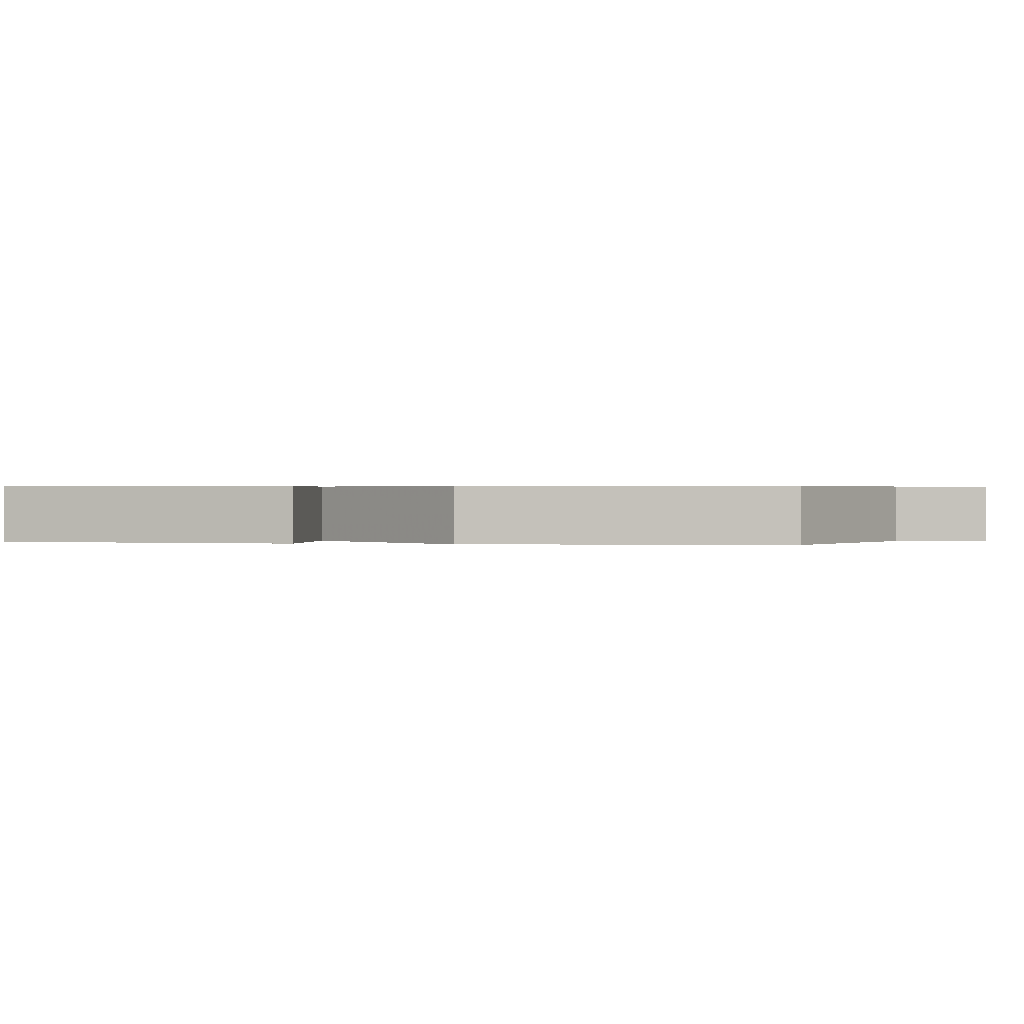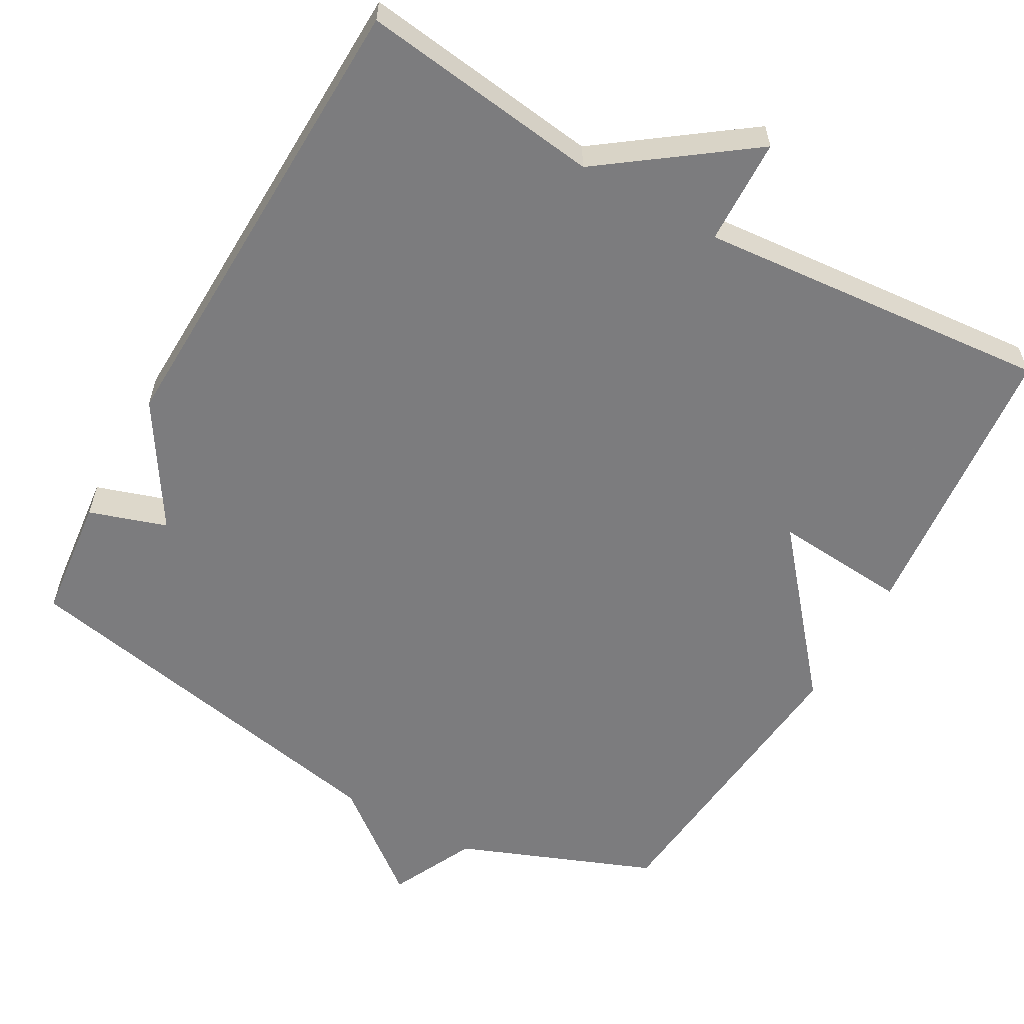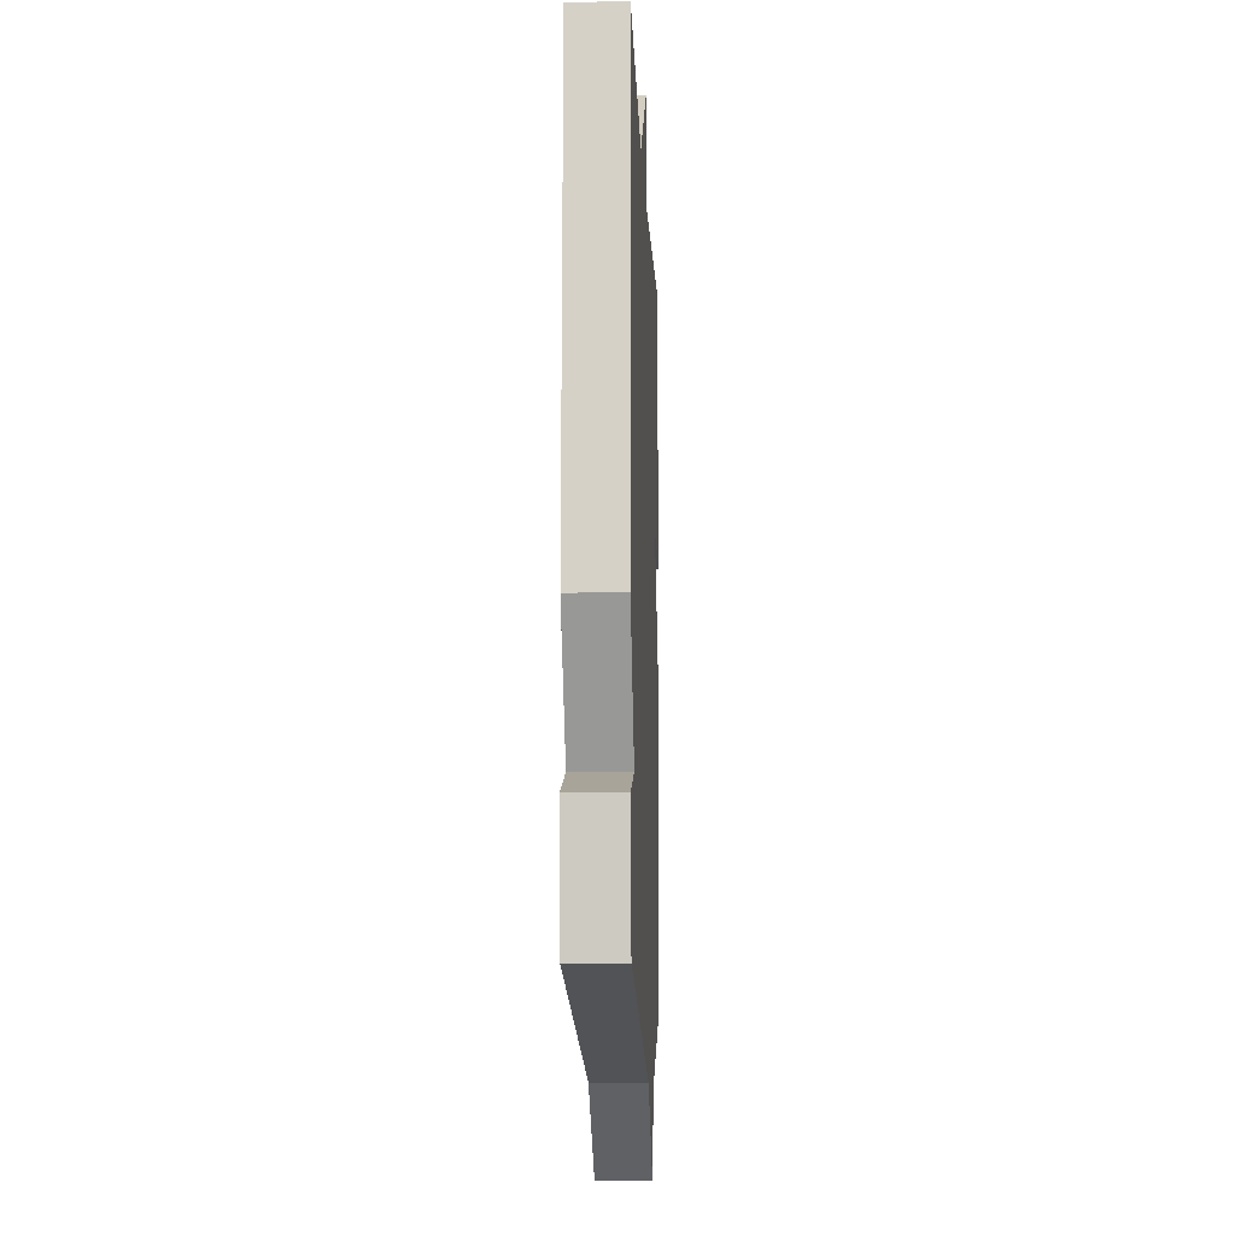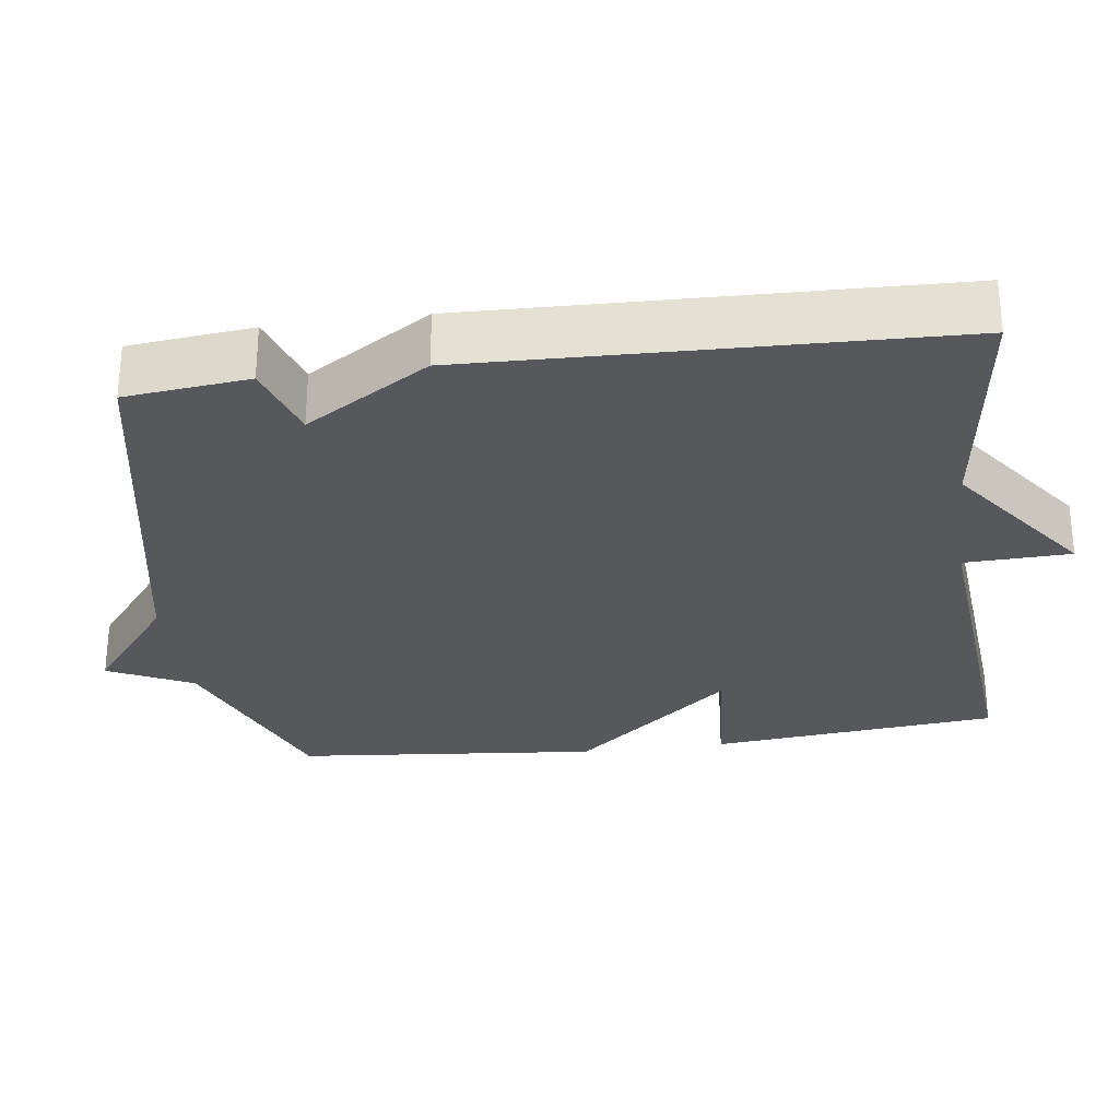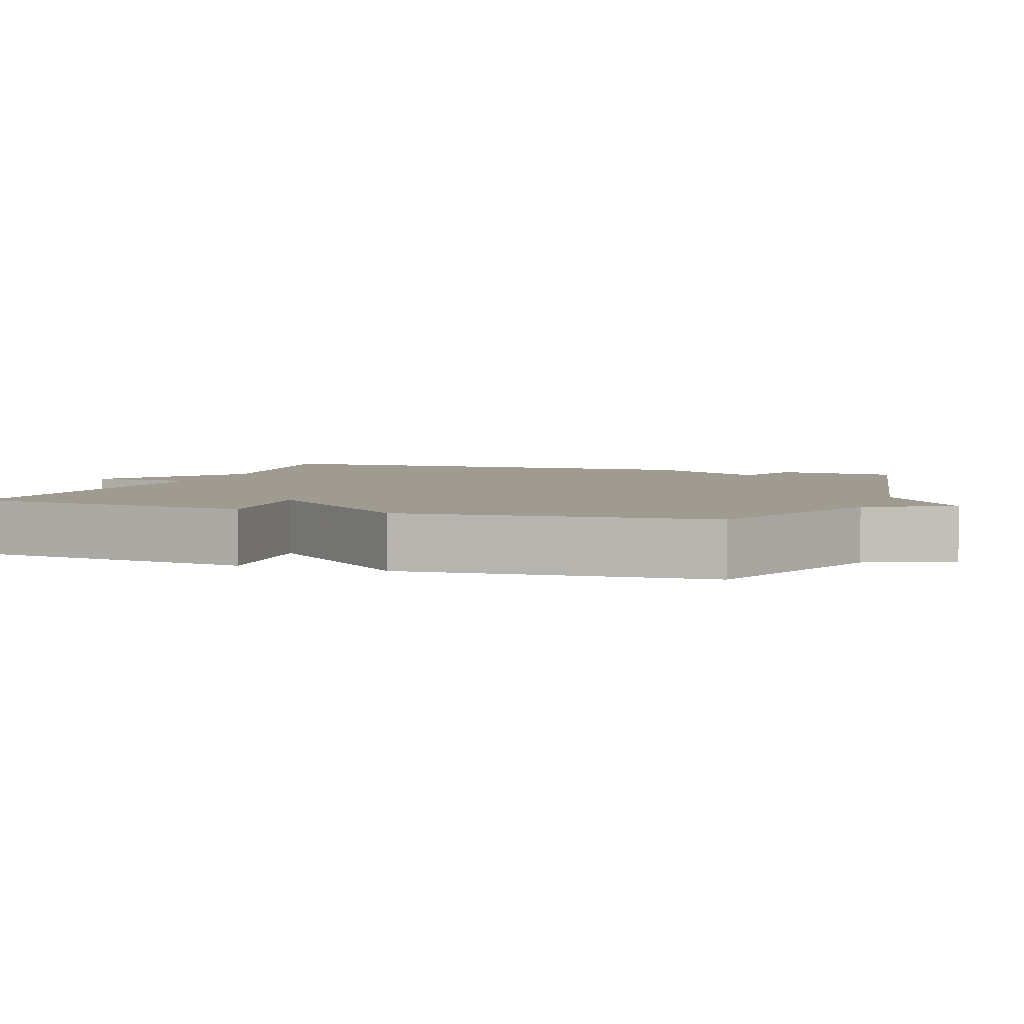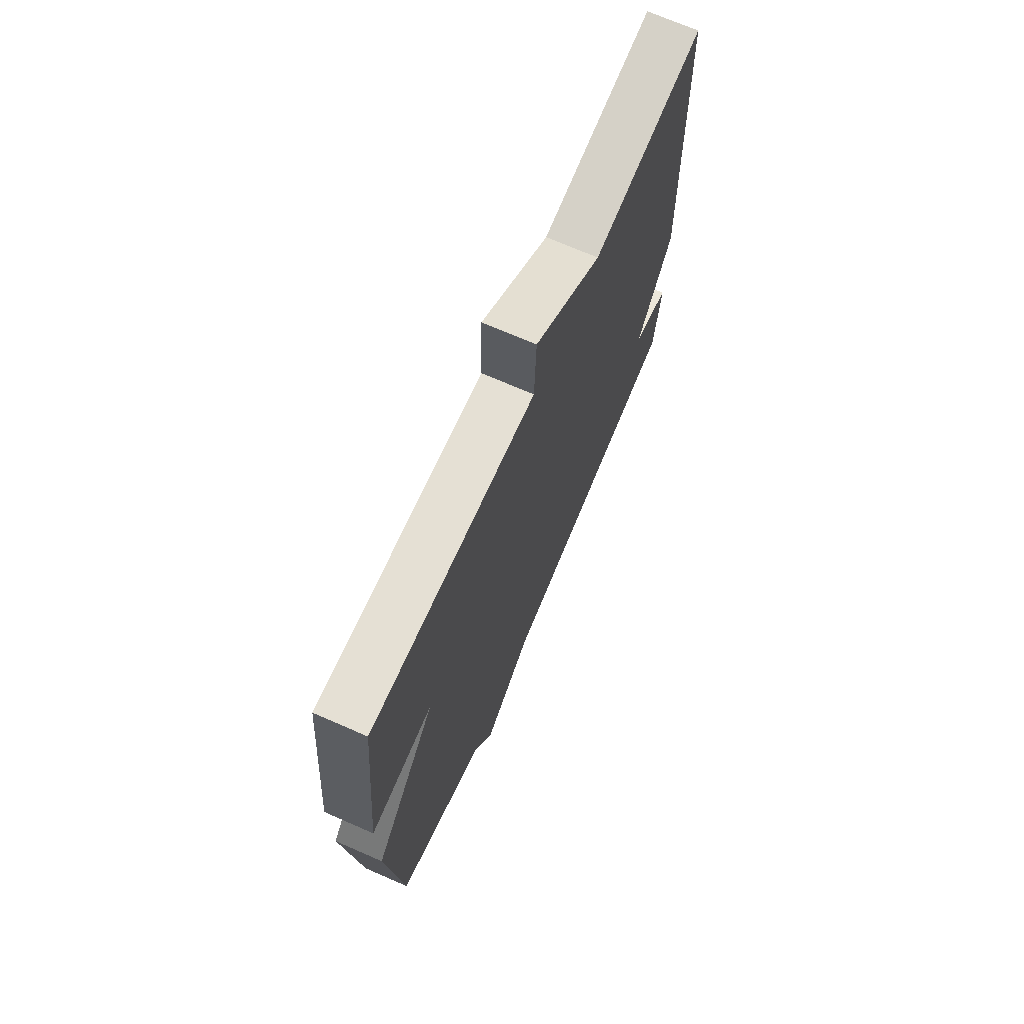
<metadata>
{"format":"obj","ext":"obj","renderer":"f3d","projection":"perspective","resolution":1024,"background":"white","views":[{"elev":0.4,"azim":100.9,"up":"+Y"},{"elev":-58.9,"azim":-29.5,"up":"+Y"},{"elev":-10.8,"azim":-87.6,"up":"+Z"},{"elev":-28.8,"azim":-82.4,"up":"+Y"},{"elev":4.1,"azim":109.8,"up":"+Y"},{"elev":71.0,"azim":113.6,"up":"+Z"}]}
</metadata>
<code>
v -0.5 0.07 0.5
v -0.176 0.07 0.458
v 0.019 0.07 0.601
v 0.024 0.07 0.458
v 0.5 0.07 0.5
v 0.539 0.07 0.111
v 0.359 0.07 0.125
v 0.539 0.07 -0.089
v 0.5 0.07 -0.5
v 0.237 0.07 -0.604
v 0.182 0.07 -0.718
v 0.037 0.07 -0.604
v -0.5 0.07 -0.5
v -0.518 0.07 -0.334
v -0.414 0.07 -0.3
v -0.518 0.07 -0.134
v -0.5 0 0.5
v -0.176 0 0.458
v 0.019 0 0.601
v 0.024 0 0.458
v 0.5 0 0.5
v 0.539 0 0.111
v 0.359 0 0.125
v 0.539 0 -0.089
v 0.5 0 -0.5
v 0.237 0 -0.604
v 0.182 0 -0.718
v 0.037 0 -0.604
v -0.5 0 -0.5
v -0.518 0 -0.334
v -0.414 0 -0.3
v -0.518 0 -0.134
f 15 16 1 2
f 12 13 14 15
f 2 3 4
f 15 2 4
f 12 15 4
f 10 11 12 4
f 9 10 4
f 8 9 4
f 7 8 4
f 4 5 6 7
f 18 17 32 31
f 31 30 29 28
f 20 19 18
f 20 18 31
f 20 31 28
f 20 28 27 26
f 20 26 25
f 20 25 24
f 20 24 23
f 23 22 21 20
f 1 17 18 2
f 2 18 19 3
f 3 19 20 4
f 4 20 21 5
f 5 21 22 6
f 6 22 23 7
f 7 23 24 8
f 8 24 25 9
f 9 25 26 10
f 10 26 27 11
f 11 27 28 12
f 12 28 29 13
f 13 29 30 14
f 14 30 31 15
f 15 31 32 16
f 16 32 17 1

</code>
